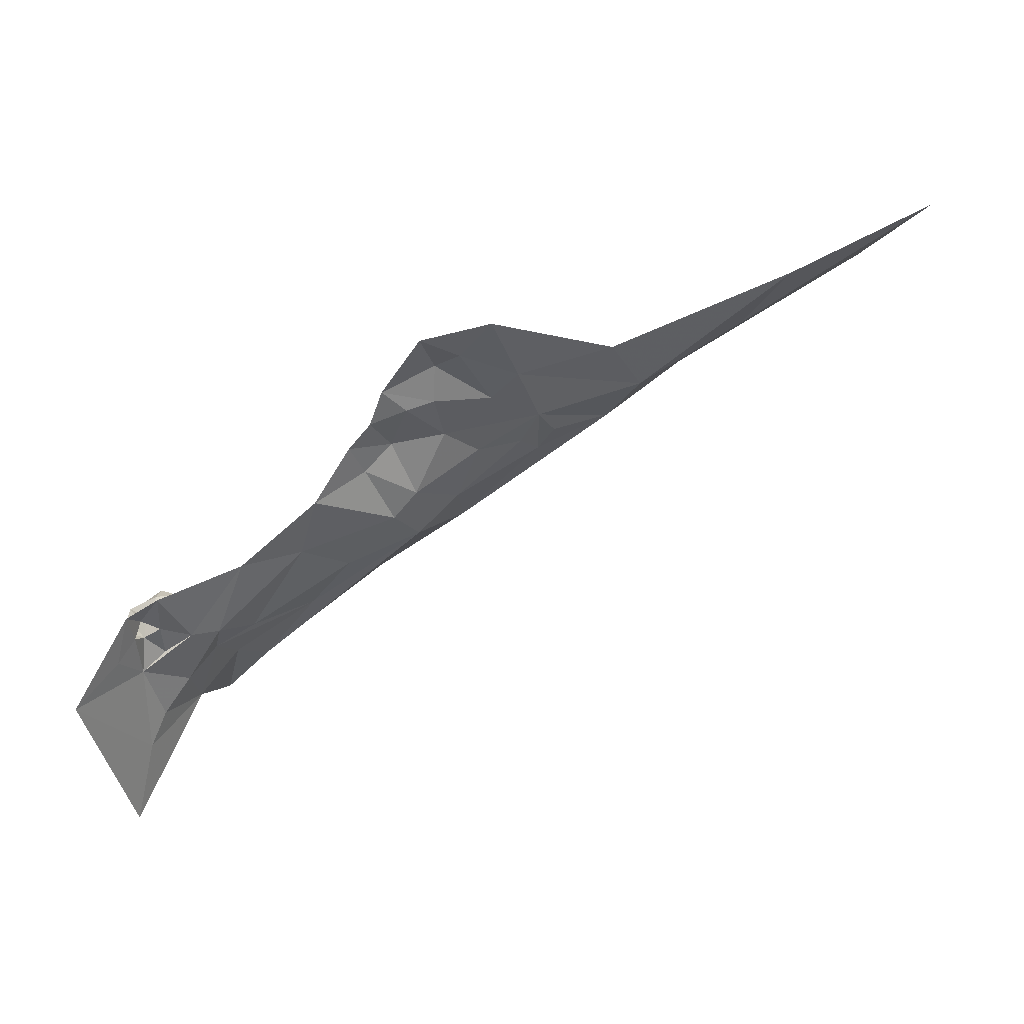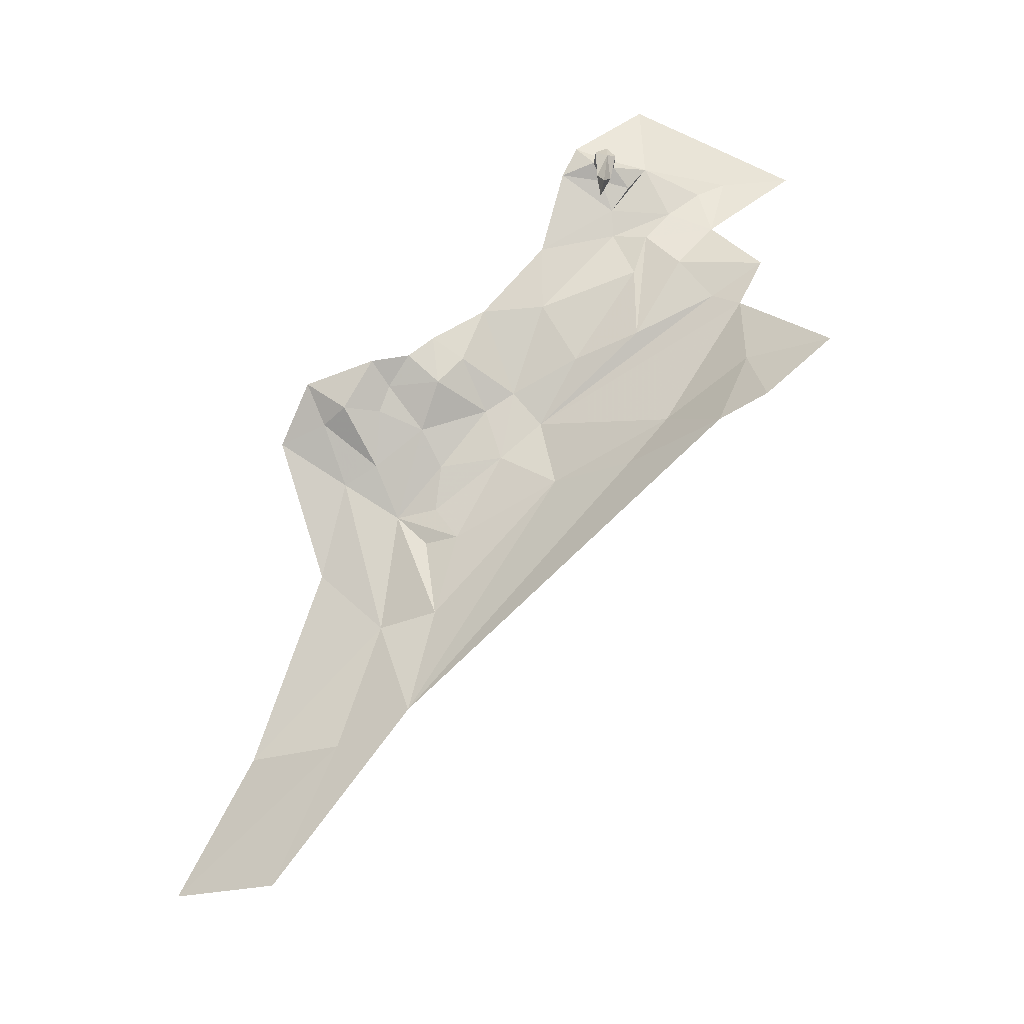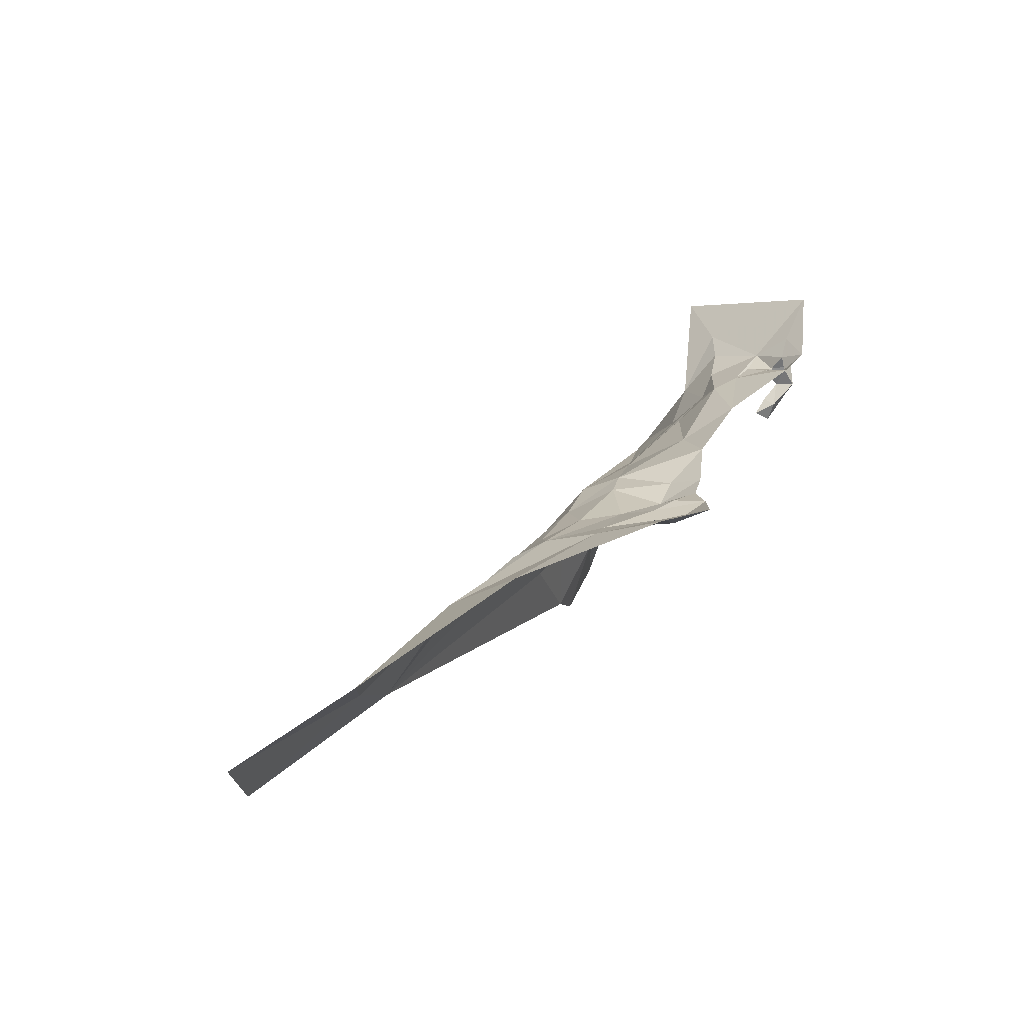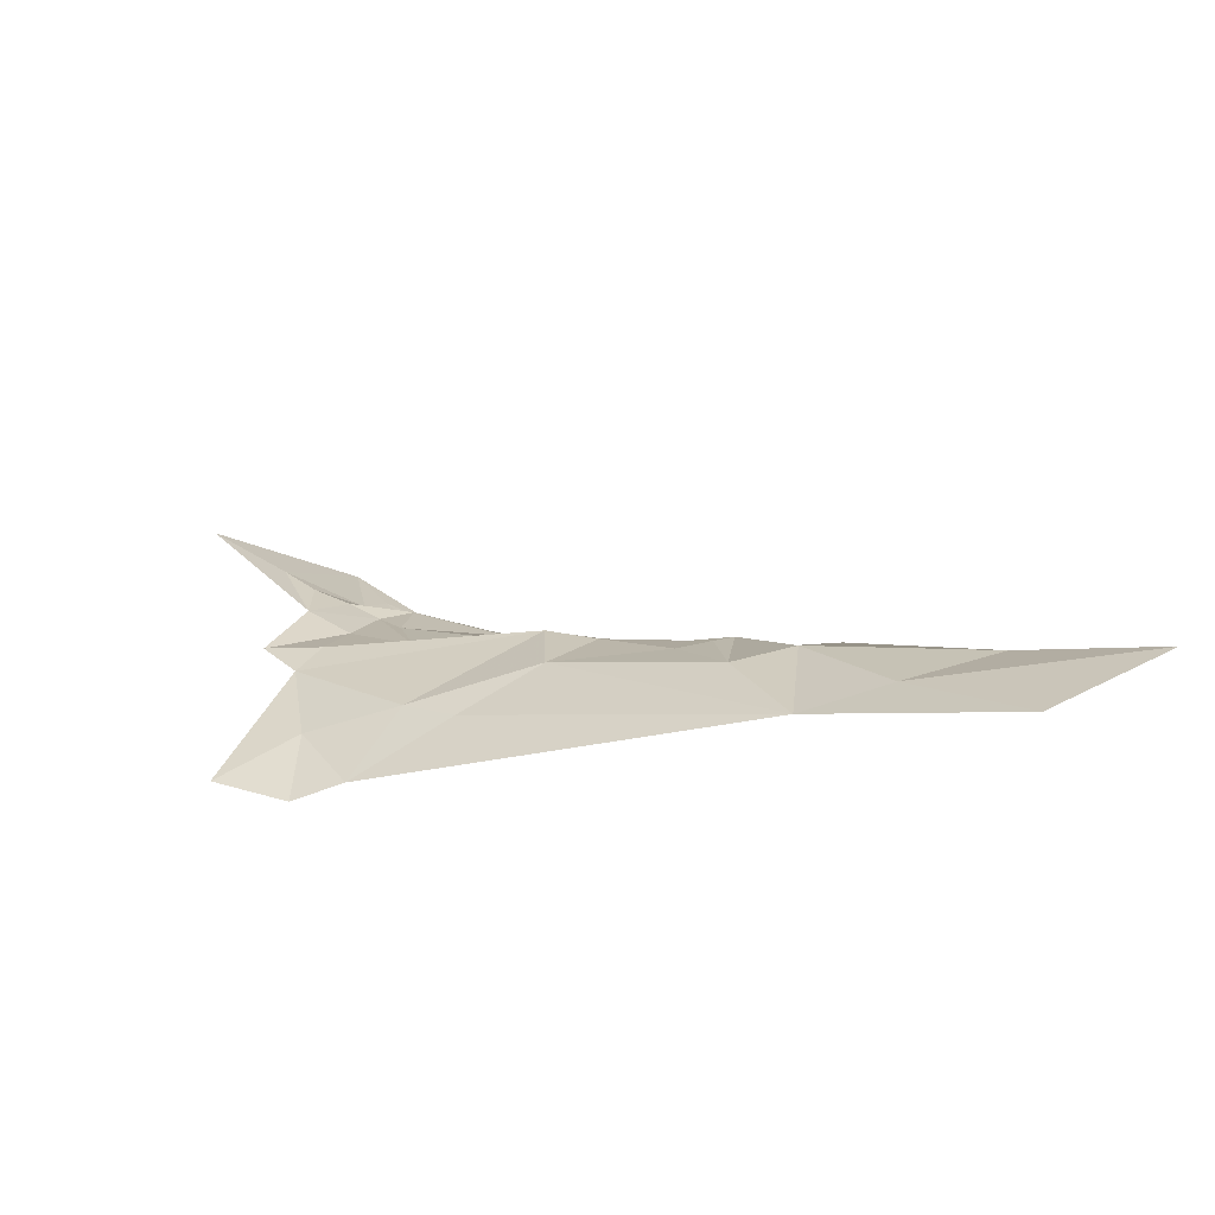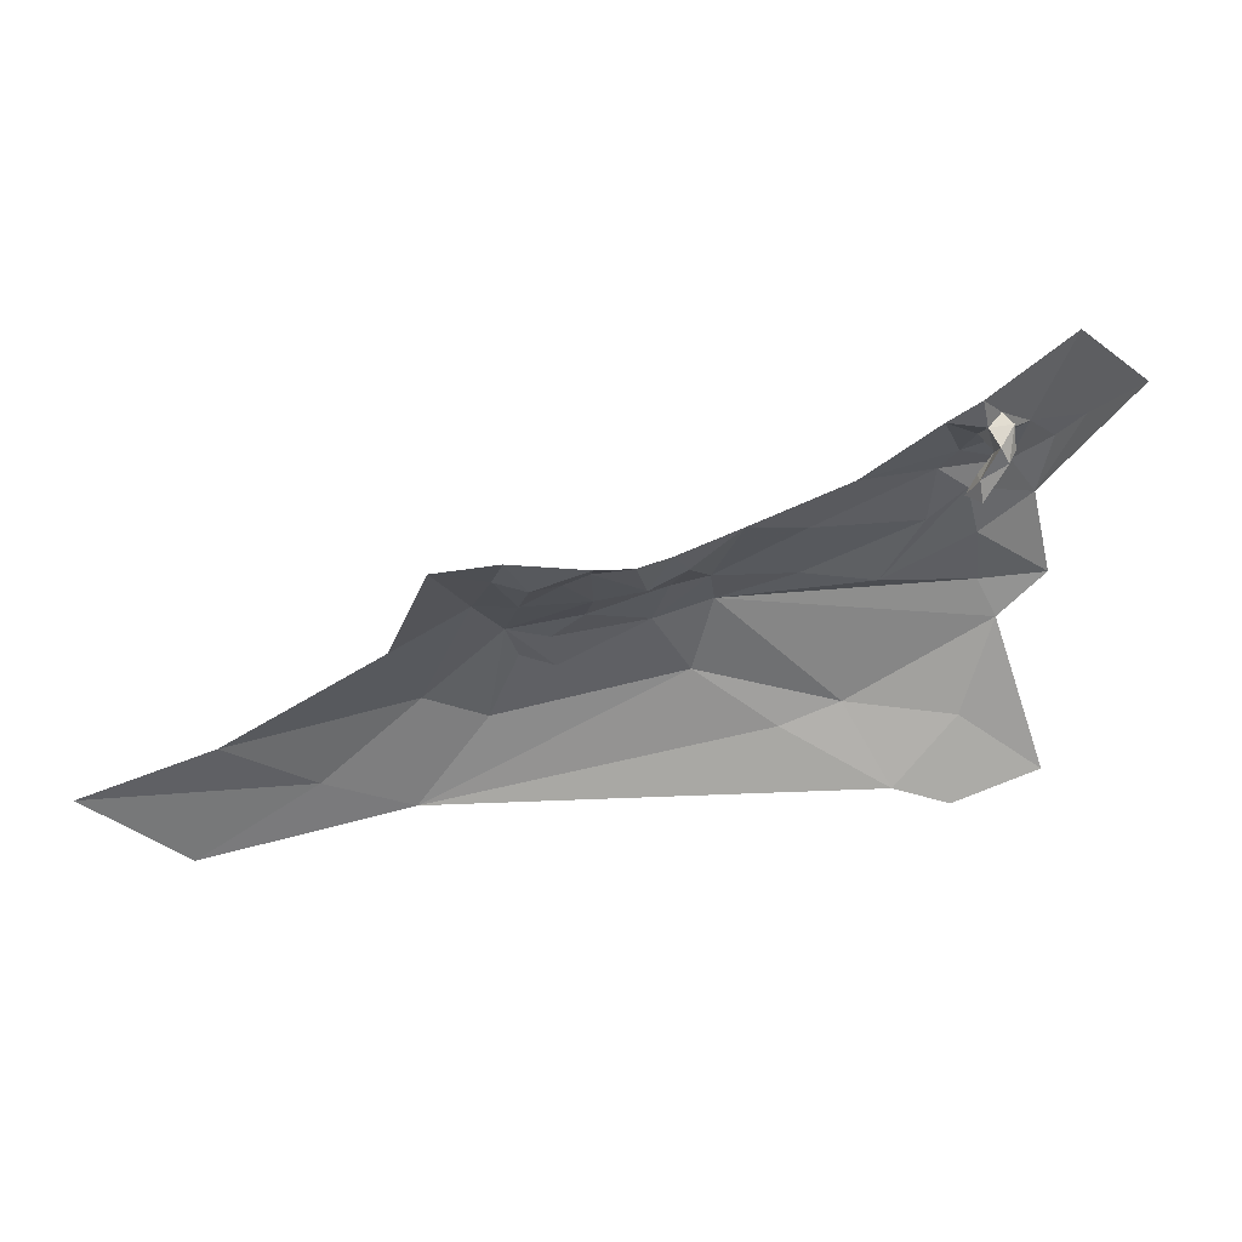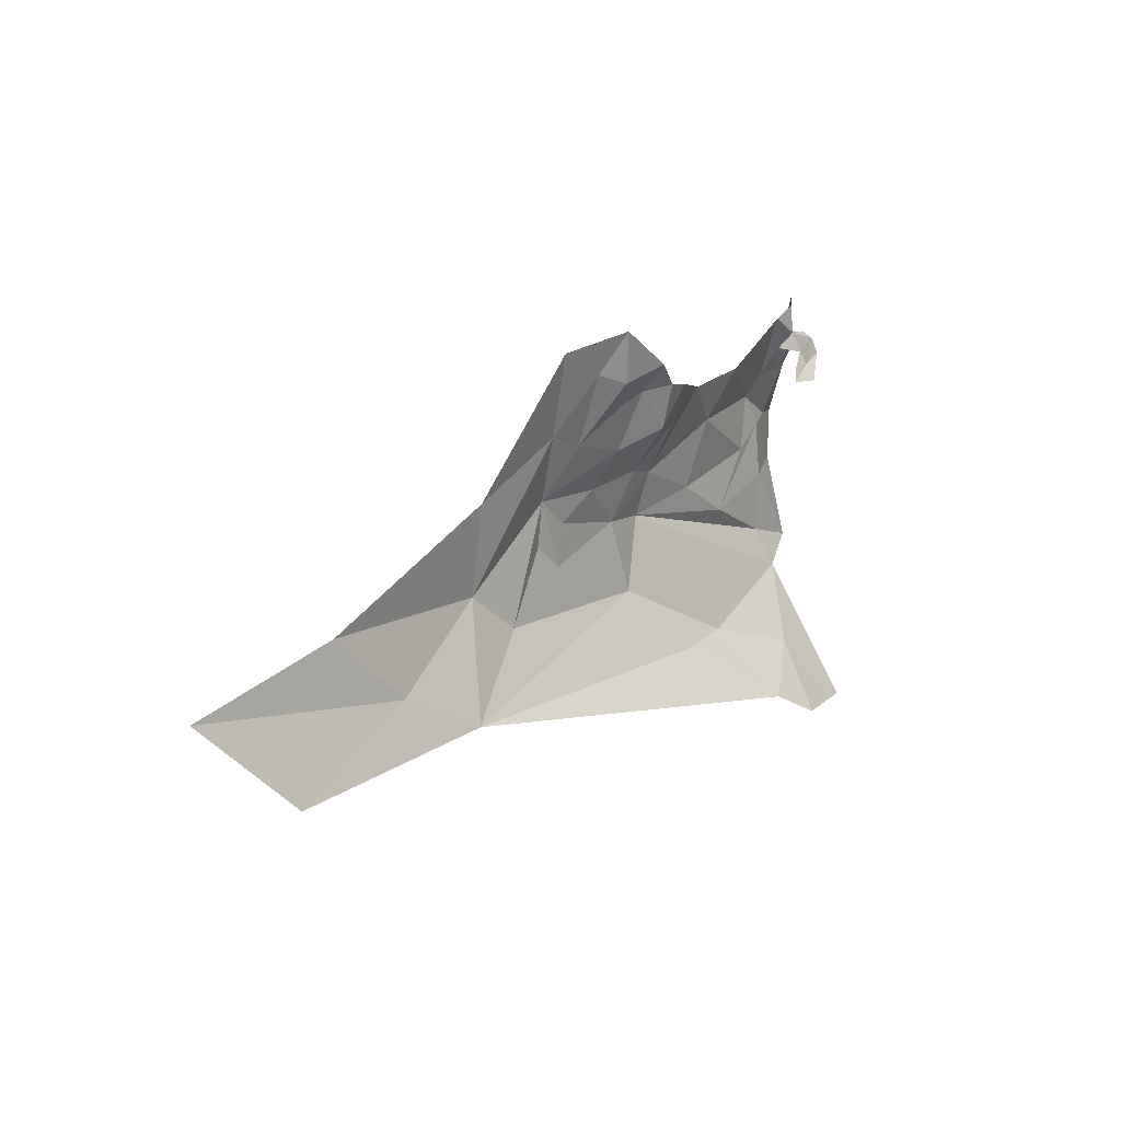
<metadata>
{"format":"obj","ext":"obj","renderer":"f3d","projection":"perspective","resolution":1024,"background":"white","views":[{"elev":40.5,"azim":178.6,"up":"+Z"},{"elev":-76.9,"azim":78.9,"up":"+Y"},{"elev":8.7,"azim":-29.3,"up":"+Y"},{"elev":-27.3,"azim":-119.8,"up":"+Y"},{"elev":-4.0,"azim":41.6,"up":"+Y"},{"elev":52.4,"azim":-32.2,"up":"+Z"}]}
</metadata>
<code>
v -3.775 6.938 -0.6489
v -3.988 6.885 -0.5163
v -3.809 6.976 -0.5978
v -3.643 7.067 -0.6325
v -3.718 7.036 -0.5979
v -3.684 7.059 -0.564
v -4.134 6.845 -0.4396
v -4.033 6.9 -0.4677
v -3.924 6.984 -0.4287
v -3.832 7.026 -0.3756
v -3.852 7.011 -0.433
v -4.176 6.888 -0.3663
v -4.066 6.923 -0.404
v -3.774 7.021 -0.5796
v -3.756 7.033 -0.5536
v -3.868 7 -0.48
v -3.832 7.011 -0.4548
v -3.574 7.12 -0.6763
v -3.562 7.122 -0.6285
v -3.562 7.135 -0.6972
v -3.6 7.105 -0.6069
v -3.579 7.115 -0.5611
v -3.578 7.112 -0.5936
v -3.557 7.127 -0.5685
v -3.564 7.113 -0.5843
v -3.565 7.113 -0.6016
v -3.579 7.112 -0.617
v -3.566 7.099 -0.5931
v -3.572 7.082 -0.5876
v -3.555 7.1 -0.5837
v -3.574 7.069 -0.5933
v -3.573 7.082 -0.5988
v -3.587 7.075 -0.5933
v -3.551 7.115 -0.5926
v -3.555 7.091 -0.5931
v -3.555 7.1 -0.6003
v -3.56 7.123 -0.5933
v -3.619 7.096 -0.6116
v -3.597 7.087 -0.6898
v -3.645 7.01 -0.7159
v -3.646 7.034 -0.6959
v -3.613 7.039 -0.7293
v -3.95 6.957 -0.4835
v -3.925 6.946 -0.5232
v -3.822 7.009 -0.5066
v -3.855 6.996 -0.5088
v -3.614 7.086 -0.6378
v -3.593 7.104 -0.6542
v -3.627 7.061 -0.6665
v -3.796 7.014 -0.4858
v -3.789 7.022 -0.4491
v -3.768 7.028 -0.4528
v -3.735 7.032 -0.5073
v -3.724 7.038 -0.4805
v -3.697 7.057 -0.5171
v -3.755 7.019 -0.4912
v -3.679 6.946 -0.7213
v -3.648 6.91 -0.7744
v -3.739 6.955 -0.6719
v -3.805 7.008 -0.5528
v -3.773 7.026 -0.534
v -3.548 7.138 -0.6037
v -3.519 7.172 -0.6175
v -3.75 7.028 -0.4354
v -3.79 7.016 -0.4205
v -3.78 7.03 -0.3873
v -3.809 7.022 -0.4069
v -3.578 7.087 -0.5933
v -3.694 6.886 -0.7335
v -3.869 6.978 -0.5295
v -3.74 7.03 -0.4637
v -3.881 6.985 -0.5063
v -3.722 6.896 -0.7044
v -3.641 7.085 -0.5551
v -3.687 7.032 -0.6419
v -3.549 7.161 -0.7523
f 1 2 3
f 4 5 6
f 7 8 2
f 9 10 11
f 8 12 13
f 14 15 5
f 16 11 17
f 18 19 20
f 21 22 23
f 24 25 22
f 26 27 23
f 28 26 23
f 19 27 26
f 29 28 30
f 31 32 33
f 34 35 30
f 34 36 35
f 35 29 30
f 31 33 29
f 25 30 28
f 25 34 30
f 24 37 25
f 19 26 37
f 38 4 6
f 18 20 39
f 40 41 42
f 40 14 41
f 43 44 2
f 16 45 46
f 39 47 48
f 39 49 47
f 50 51 52
f 50 16 17
f 15 6 5
f 53 54 55
f 15 53 55
f 56 54 53
f 57 40 58
f 59 14 40
f 43 16 44
f 43 11 16
f 45 60 46
f 56 53 61
f 62 19 37
f 62 63 19
f 51 64 52
f 51 65 64
f 65 66 64
f 67 10 66
f 20 19 63
f 42 49 39
f 26 36 34
f 26 28 36
f 28 68 32
f 28 29 68
f 58 69 57
f 3 70 60
f 3 2 44
f 15 61 53
f 15 14 60
f 67 11 10
f 67 17 11
f 54 56 71
f 36 32 35
f 36 28 32
f 35 31 29
f 35 32 31
f 12 8 7
f 14 3 60
f 14 59 3
f 25 23 22
f 25 28 23
f 72 44 16
f 70 3 44
f 38 48 47
f 21 19 48
f 48 18 39
f 48 19 18
f 57 59 40
f 1 3 59
f 73 1 59
f 73 2 1
f 34 37 26
f 34 25 37
f 21 74 22
f 38 6 74
f 50 56 61
f 50 52 56
f 68 33 32
f 68 29 33
f 21 27 19
f 21 23 27
f 49 75 47
f 41 14 75
f 41 49 42
f 41 75 49
f 47 4 38
f 47 75 4
f 24 62 37
f 24 63 62
f 50 45 16
f 50 61 45
f 55 6 15
f 55 74 6
f 43 8 13
f 43 2 8
f 9 43 13
f 9 11 43
f 51 17 65
f 51 50 17
f 75 5 4
f 75 14 5
f 76 20 63
f 76 39 20
f 65 67 66
f 65 17 67
f 61 60 45
f 61 15 60
f 21 38 74
f 21 48 38
f 73 57 69
f 73 59 57
f 71 52 64
f 71 56 52
f 70 46 60
f 70 16 46
f 70 72 16
f 70 44 72

</code>
